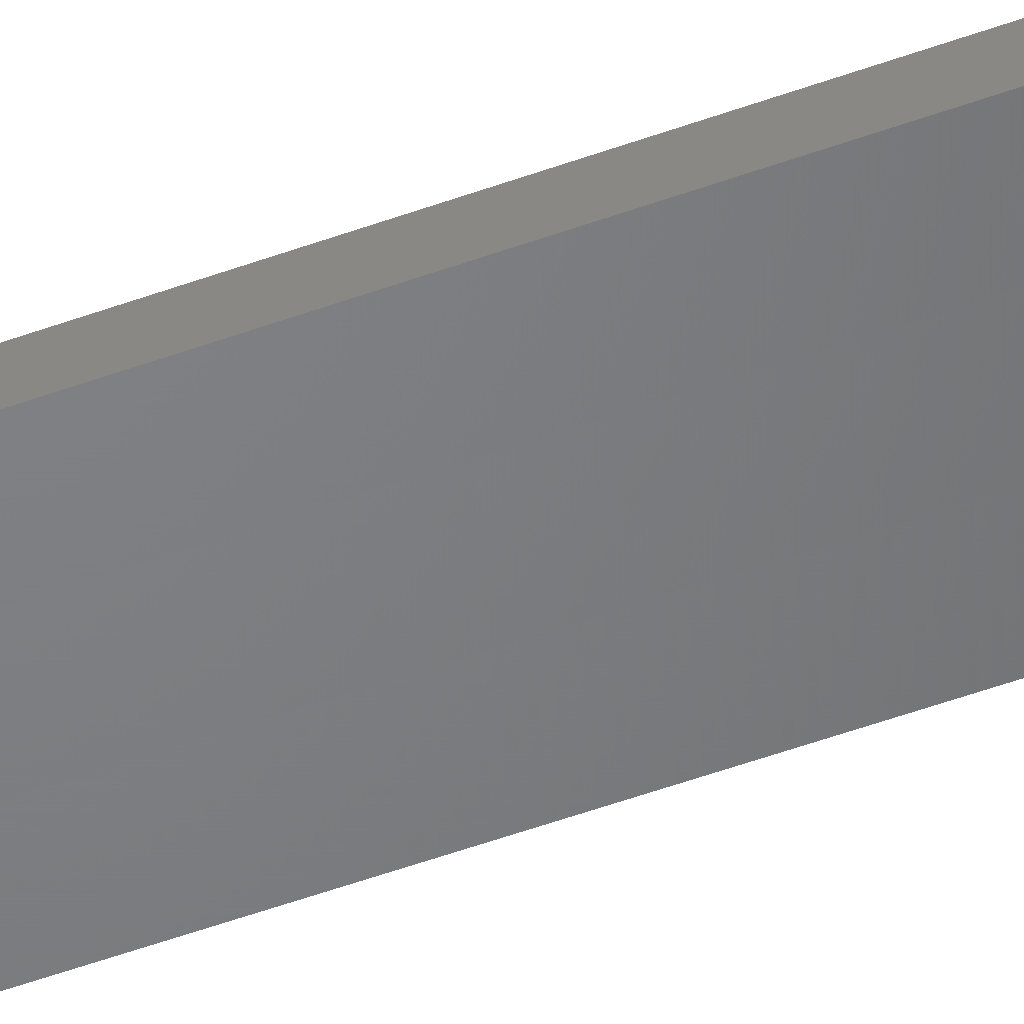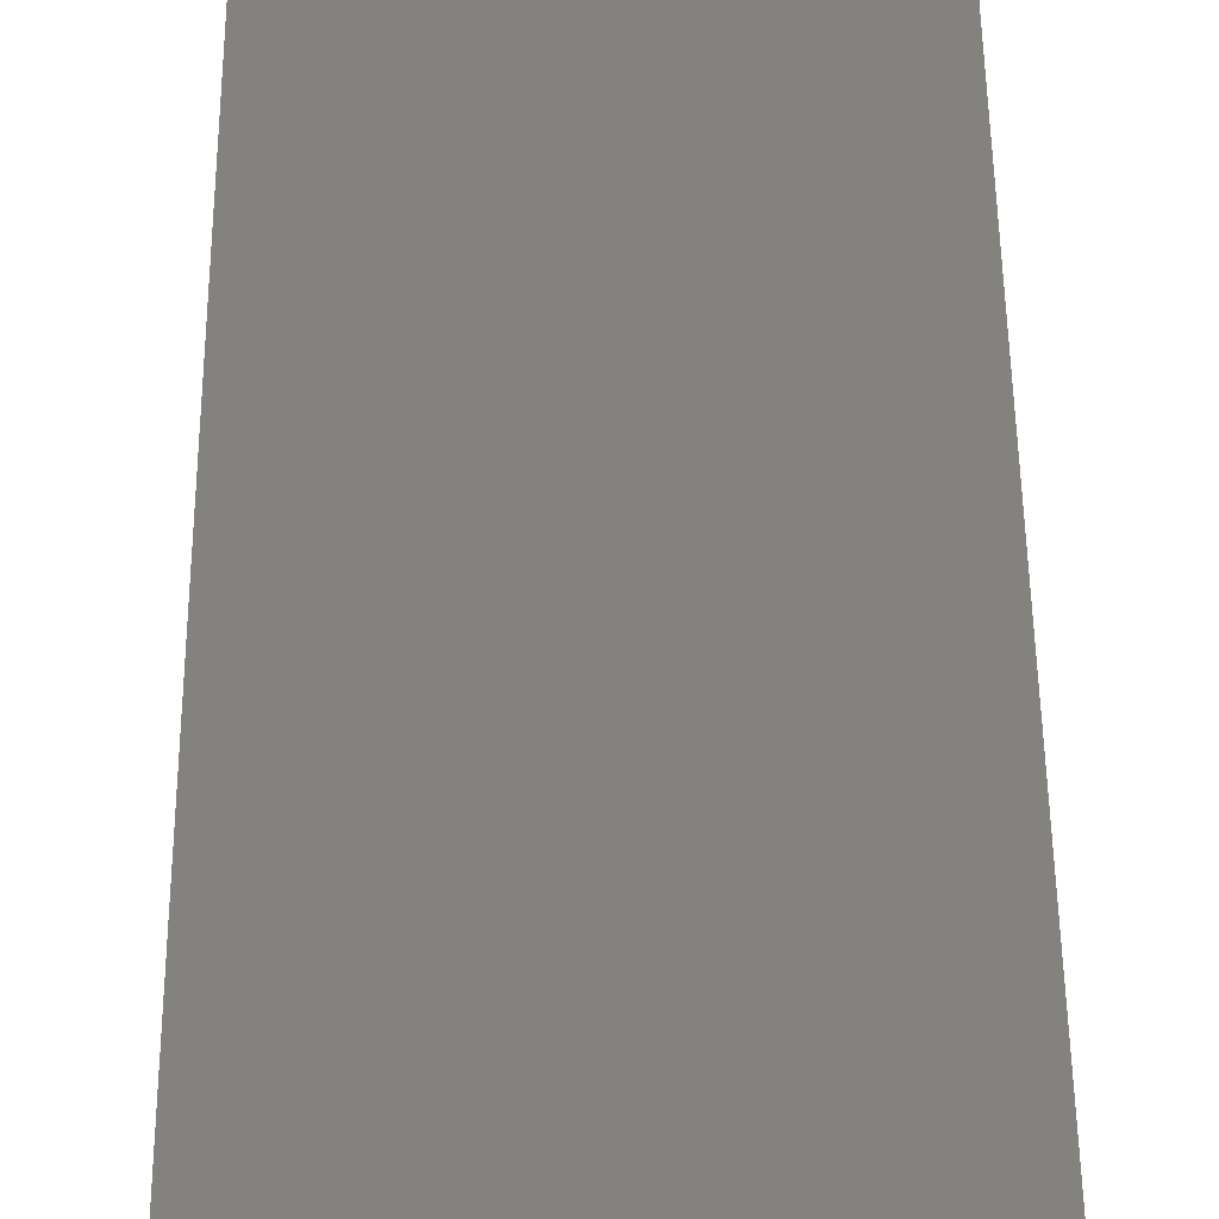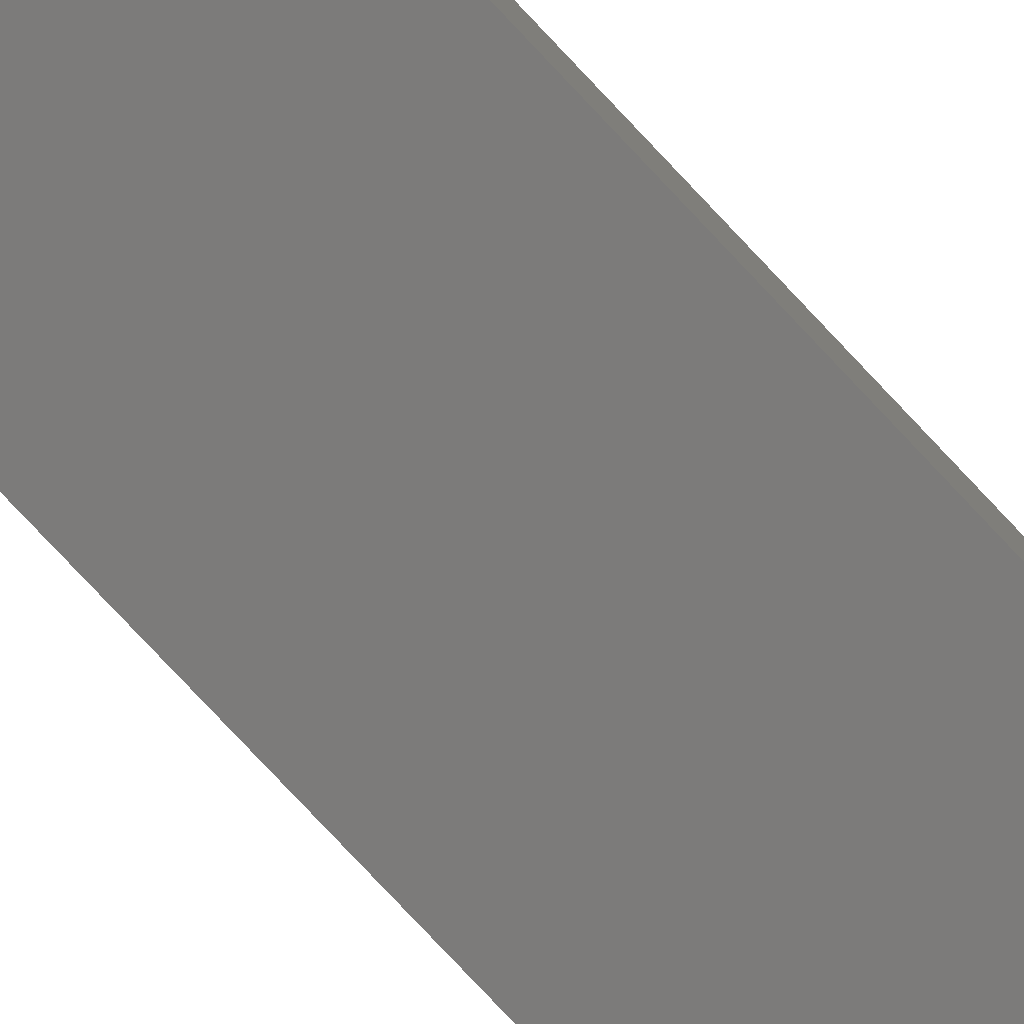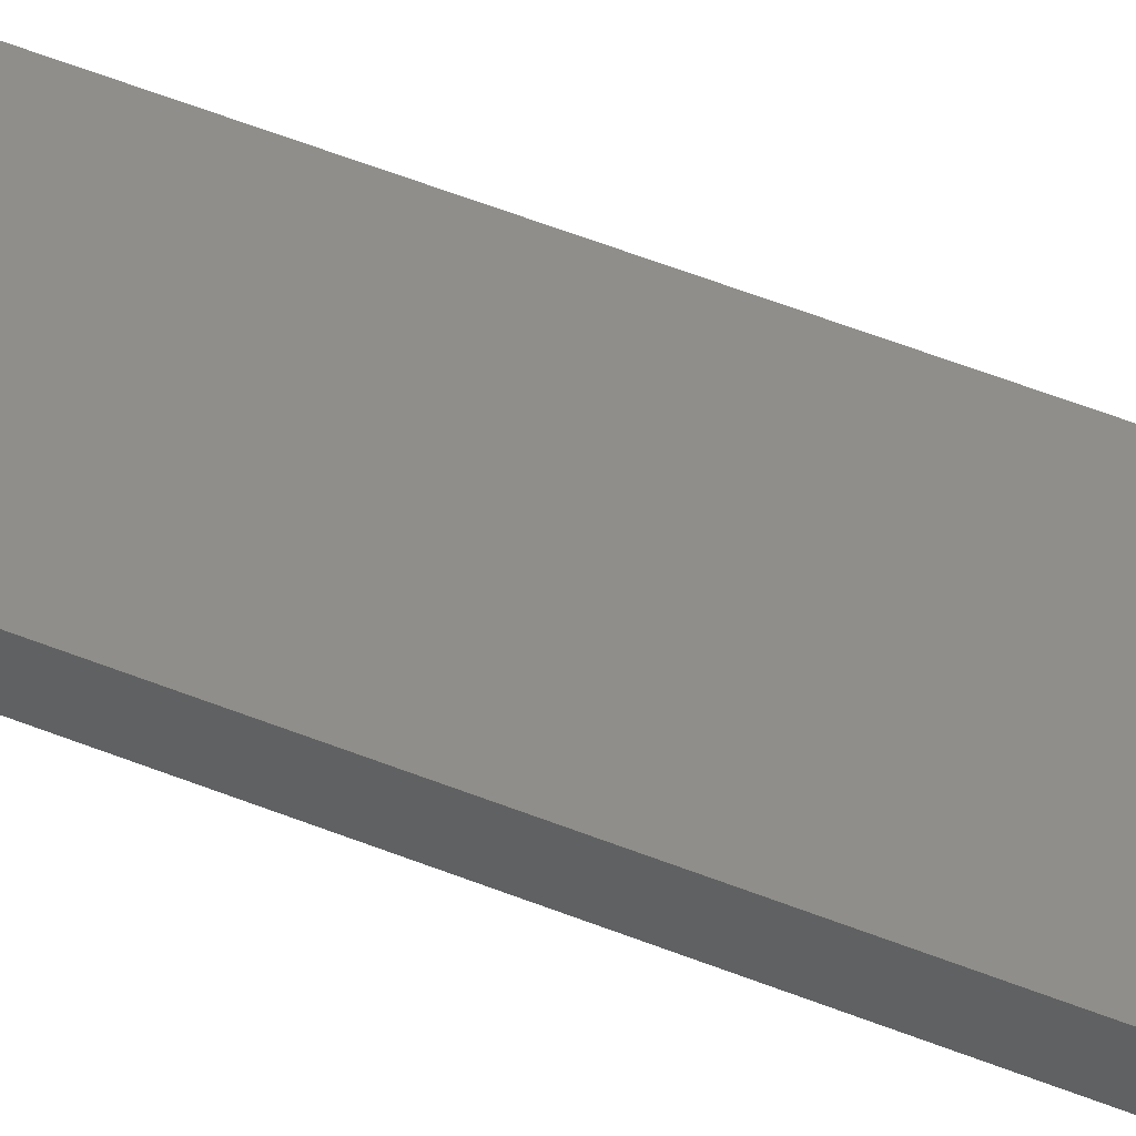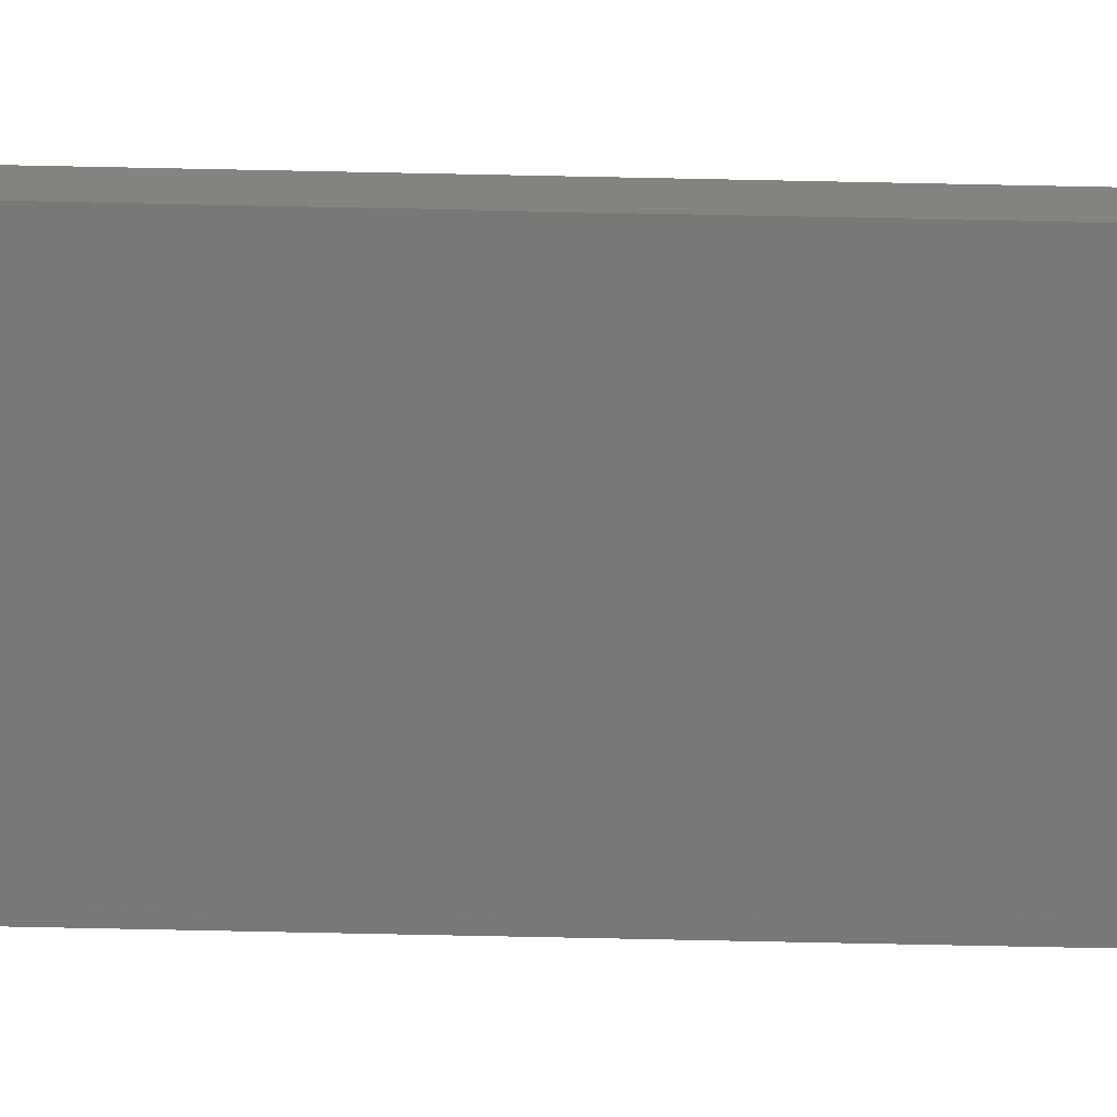
<metadata>
{"format":"stl","ext":"stl","renderer":"f3d","projection":"perspective","resolution":1024,"background":"white","views":[{"elev":-50.8,"azim":-68.1,"up":"+Y"},{"elev":17.4,"azim":179.8,"up":"+Y"},{"elev":-74.9,"azim":42.8,"up":"+Y"},{"elev":43.0,"azim":116.8,"up":"+Y"},{"elev":-71.1,"azim":-91.2,"up":"+Y"}]}
</metadata>
<code>
# stl→obj: 16 verts, 28 faces
v -0.1897 4.301 20.57
v -0.08141 4.3 20.57
v -0.08141 4.3 16.98
v -0.1897 4.301 16.98
v -0.2981 4.301 16.98
v -0.2981 4.301 20.57
v -0.4064 4.301 20.57
v -0.4064 4.301 16.98
v -0.4065 4.251 16.98
v -0.4065 4.251 20.57
v -0.08169 4.25 16.98
v -0.08169 4.25 20.57
v -0.19 4.251 16.98
v -0.19 4.251 20.57
v -0.2982 4.251 20.57
v -0.2982 4.251 16.98
f 1 2 3
f 1 3 4
f 1 4 5
f 6 1 5
f 7 5 8
f 7 6 5
f 7 9 10
f 8 9 7
f 11 12 13
f 12 14 13
f 13 15 16
f 14 15 13
f 16 10 9
f 15 10 16
f 12 11 2
f 11 3 2
f 16 9 8
f 5 16 8
f 4 13 16
f 4 16 5
f 3 11 13
f 3 13 4
f 10 15 7
f 15 6 7
f 14 1 15
f 15 1 6
f 12 2 14
f 14 2 1

</code>
